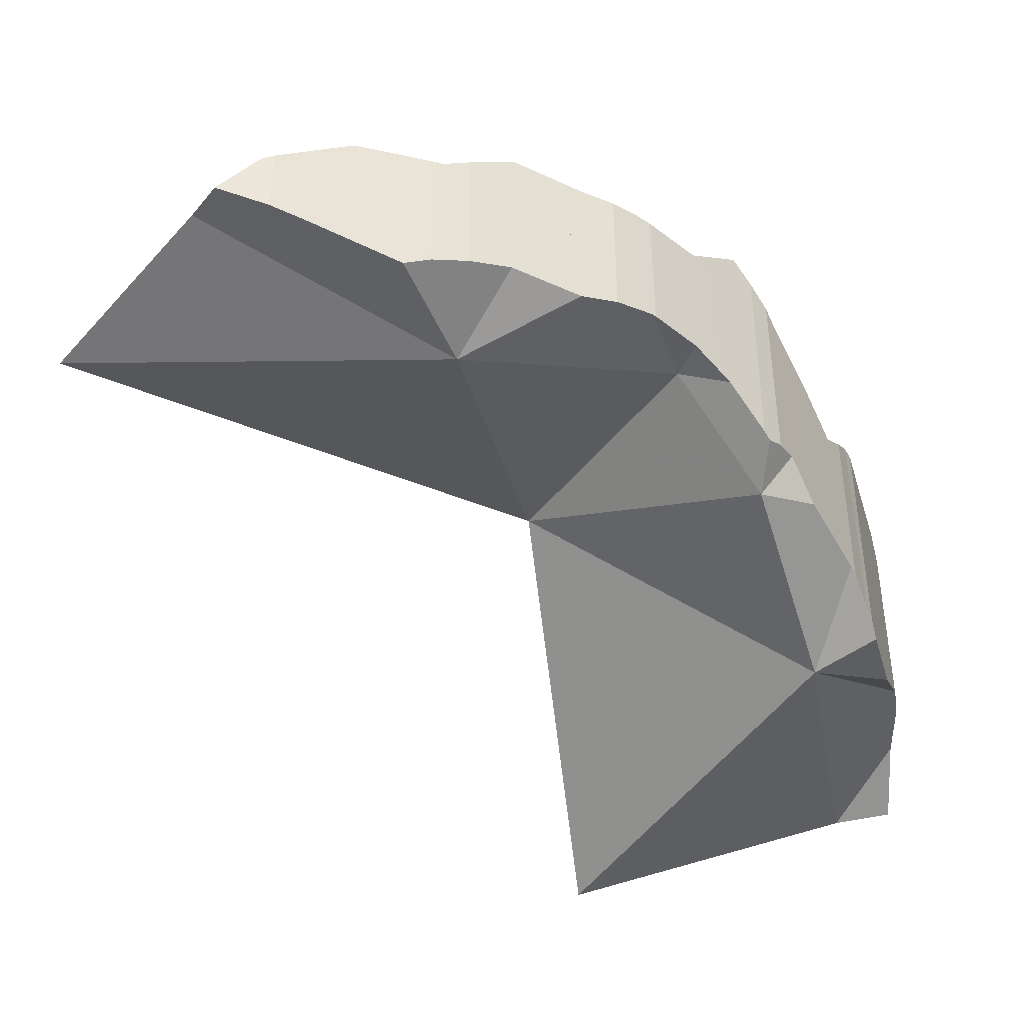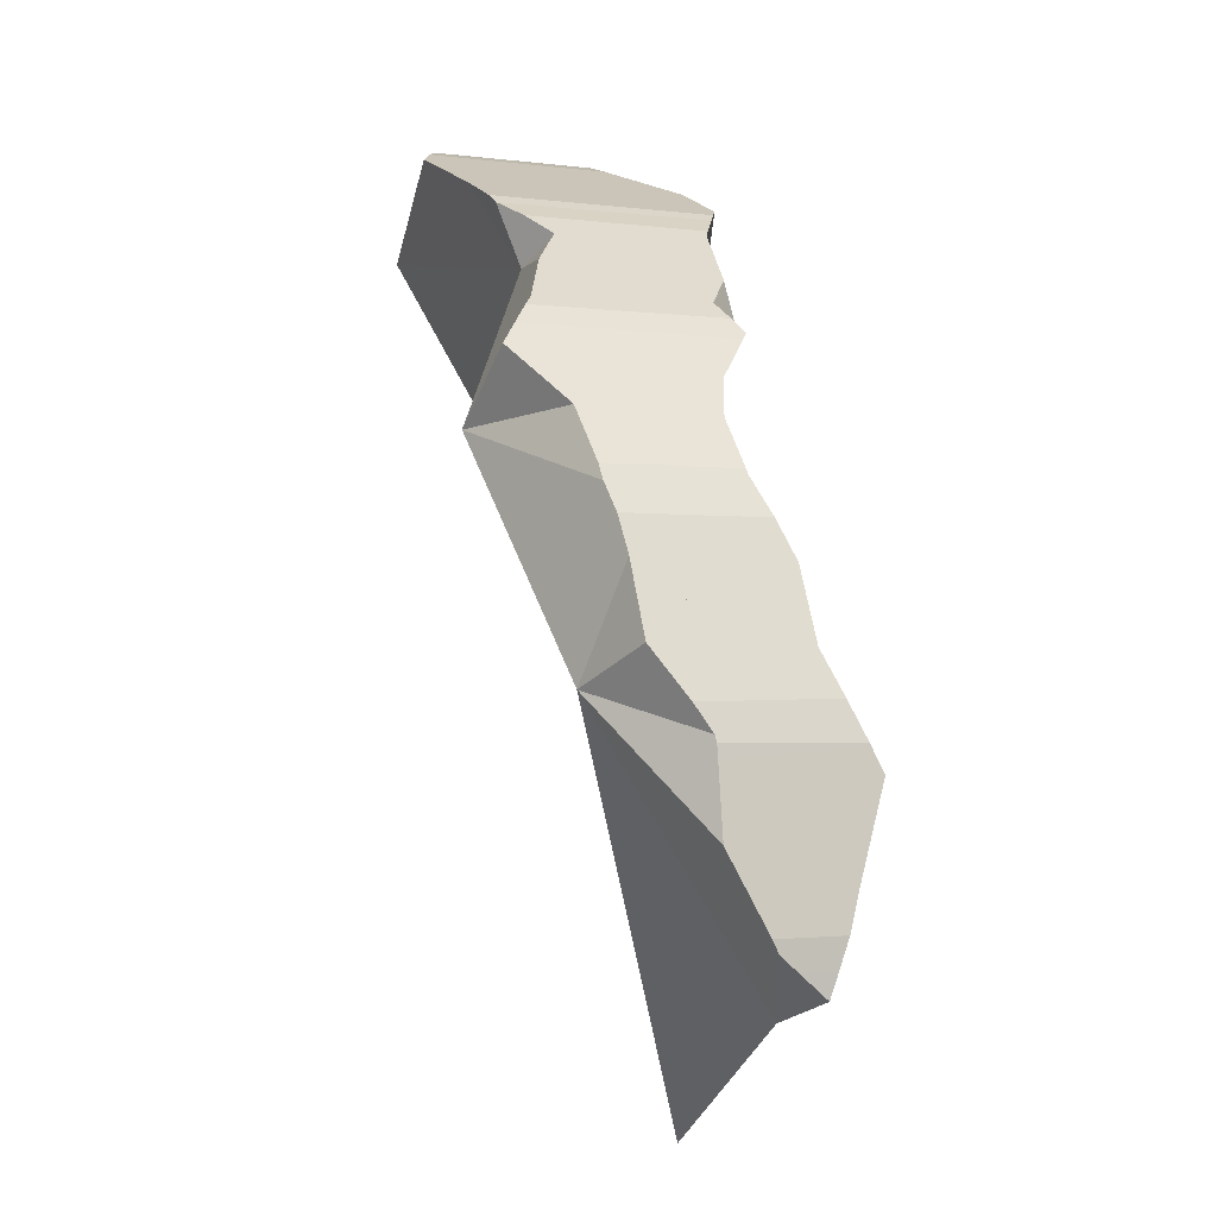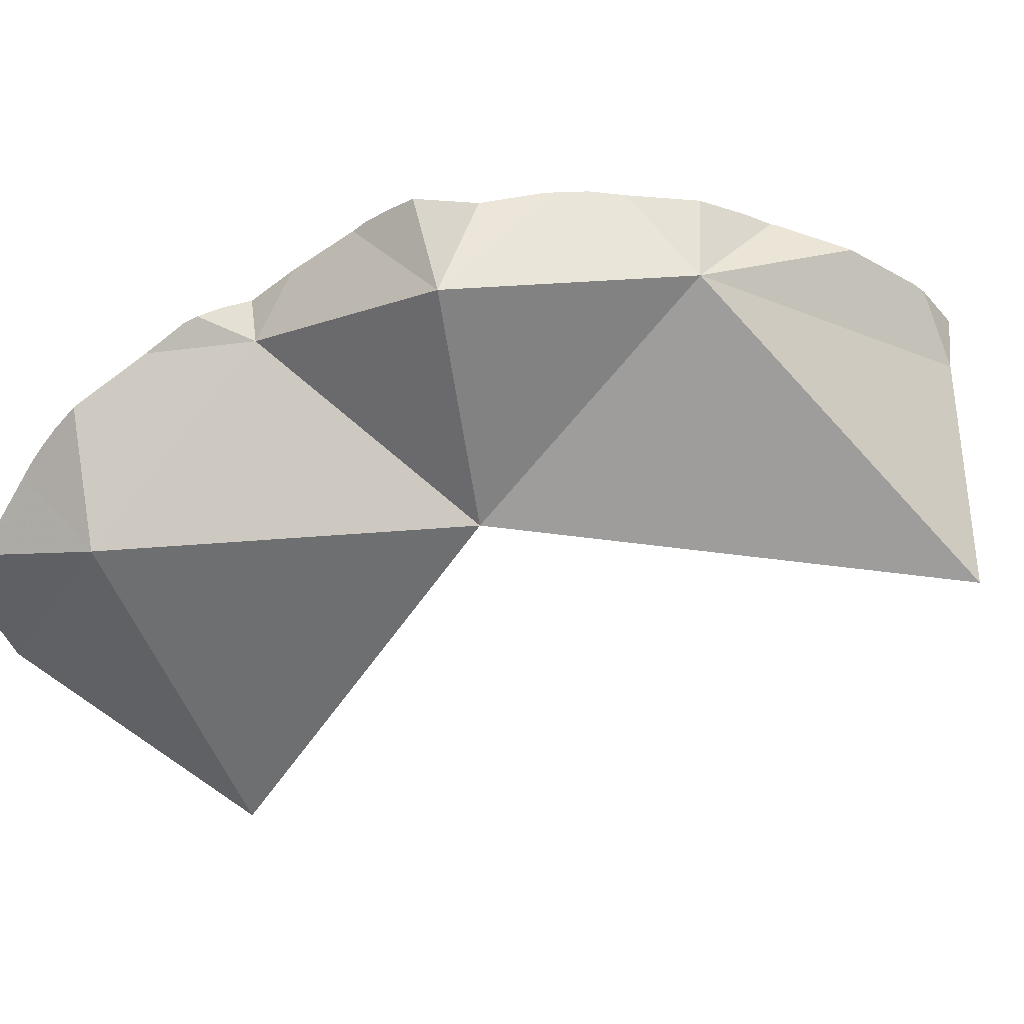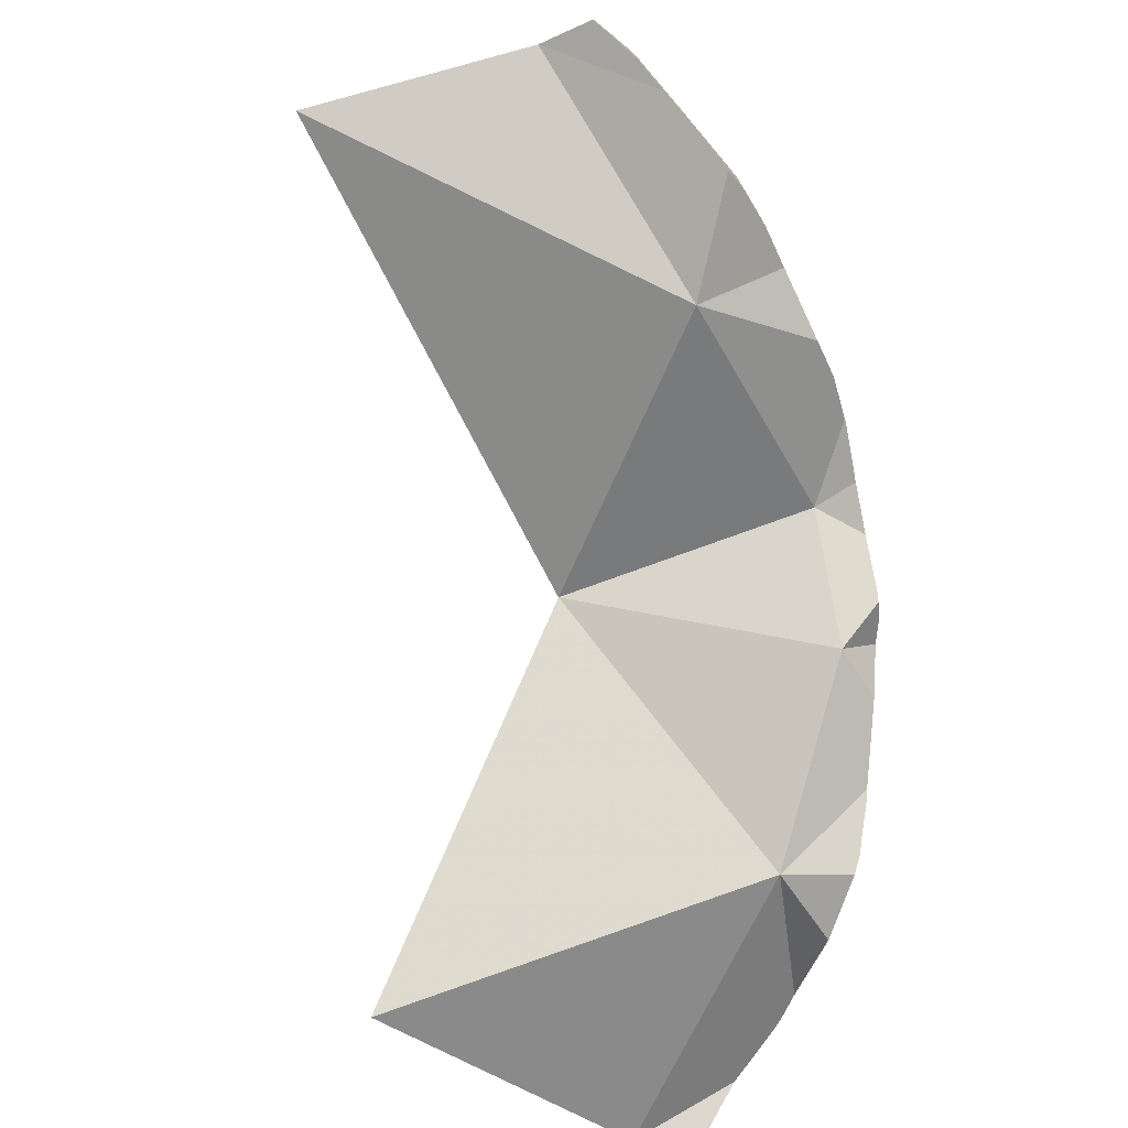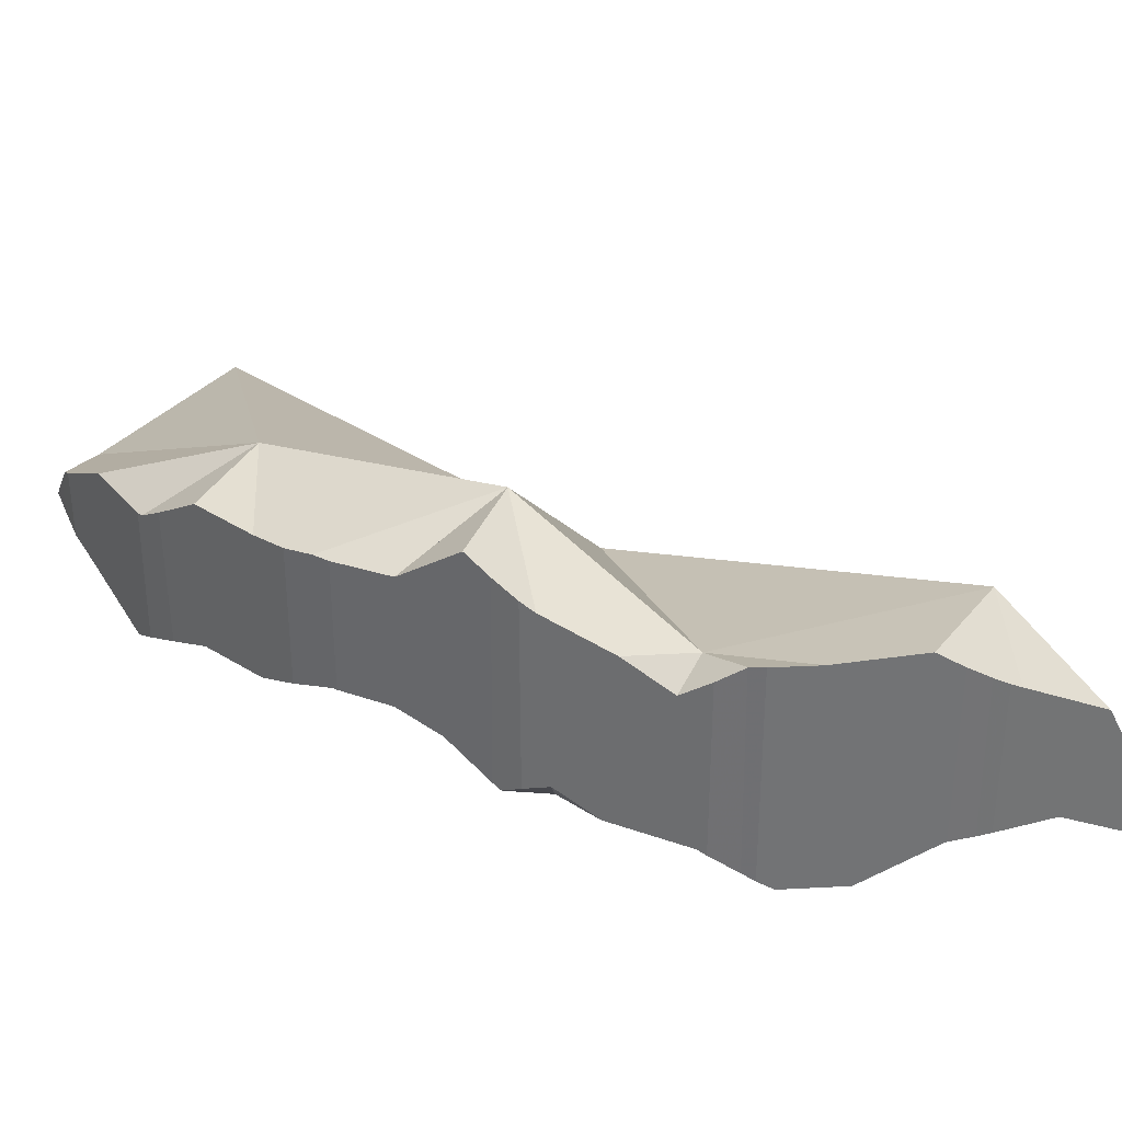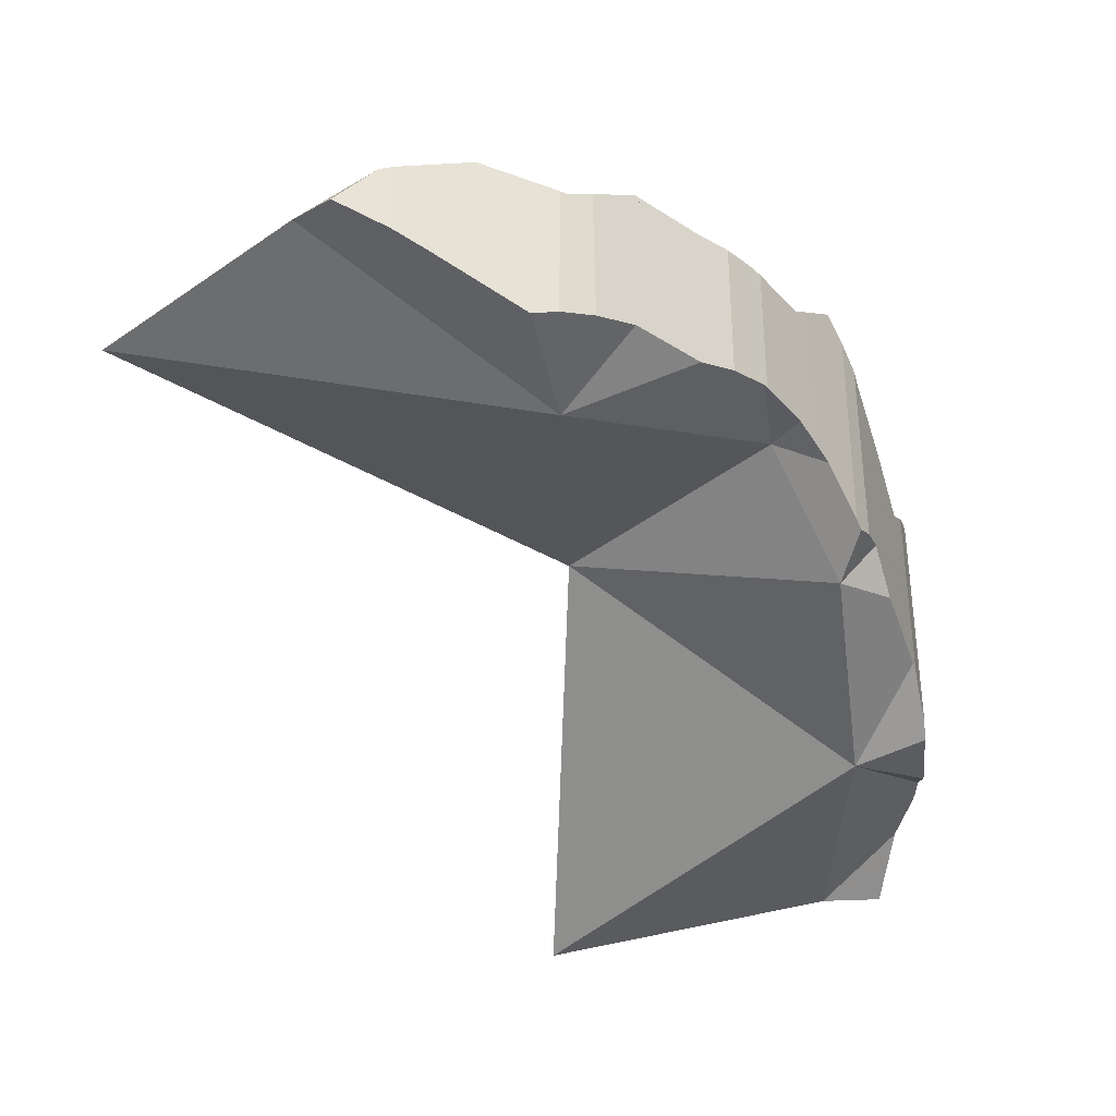
<metadata>
{"format":"obj","ext":"obj","renderer":"f3d","projection":"perspective","resolution":1024,"background":"white","views":[{"elev":-42.9,"azim":83.5,"up":"+Z"},{"elev":-1.6,"azim":62.6,"up":"+Y"},{"elev":77.5,"azim":-62.9,"up":"+Z"},{"elev":-75.8,"azim":48.0,"up":"+Z"},{"elev":34.5,"azim":153.1,"up":"+Z"},{"elev":-37.4,"azim":72.5,"up":"+Z"}]}
</metadata>
<code>
v -0.00328 0.07019 -0.2654
v 0.002418 0.119 -0.2493
v 0.007219 0.1278 -0.2376
v 0.007219 0.1278 -0.2501
v 0.01318 0.127 -0.2256
v 0.01366 0.1269 -0.2467
v 0.01446 0.1268 -0.2249
v 0.01918 0.1261 -0.2438
v 0.02114 0.1075 -0.2138
v 0.02787 0.125 -0.2179
v 0.02987 0.1247 -0.2168
v 0.02988 0.1247 -0.2191
v 0.02998 0.1247 -0.2438
v 0.03243 0.1241 -0.2439
v 0.0326 0.1241 -0.2208
v 0.03265 0.1241 -0.2152
v 0.03647 0.1229 -0.2128
v 0.0365 0.1229 -0.2232
v 0.03656 0.1229 -0.2443
v 0.03674 0.1228 -0.2444
v 0.04078 0.1211 -0.21
v 0.04078 0.1211 -0.2259
v 0.04887 0.1177 -0.2519
v 0.04887 0.1177 -0.2385
v 0.05078 0.1169 -0.211
v 0.05215 0.1164 -0.2426
v 0.05226 0.104 -0.2543
v 0.05255 0.1162 -0.2519
v 0.05465 0.1153 -0.2114
v 0.05709 0.05387 -0.2285
v 0.0594 0.1133 -0.2518
v 0.06203 0.1122 -0.2501
v 0.06213 0.1122 -0.2113
v 0.06391 0.111 -0.2487
v 0.06427 0.1108 -0.2115
v 0.06433 0.1108 -0.2115
v 0.06568 0.1008 -0.2151
v 0.06819 0.1085 -0.2457
v 0.06821 0.1085 -0.2143
v 0.06947 0.1075 -0.2447
v 0.07222 0.1054 -0.2173
v 0.07877 0.1003 -0.223
v 0.07877 0.1003 -0.2116
v 0.08051 0.09902 -0.2414
v 0.08077 0.09881 -0.2104
v 0.08138 0.09835 -0.2276
v 0.08182 0.09801 -0.2402
v 0.08302 0.07452 -0.1975
v 0.08315 0.08948 -0.2426
v 0.08632 0.09455 -0.2363
v 0.08748 -0.02707 -0.2296
v 0.08794 0.0933 -0.2059
v 0.08979 0.09188 -0.2373
v 0.08986 0.09182 -0.2042
v 0.09189 0.08958 -0.2386
v 0.09262 0.0888 -0.2012
v 0.09283 0.08855 -0.2375
v 0.09505 0.0742 -0.228
v 0.09521 0.08545 -0.1981
v 0.09522 0.08545 -0.2132
v 0.09762 0.08234 -0.2234
v 0.09762 0.08234 -0.2316
v 0.09948 0.07994 -0.2306
v 0.0996 0.07979 -0.2256
v 0.1001 0.0791 -0.2037
v 0.1019 0.07681 -0.2057
v 0.1025 0.07603 -0.2179
v 0.1025 0.07603 -0.2289
v 0.1067 0.03806 -0.2037
v 0.1073 0.03656 -0.2418
v 0.1083 0.06842 -0.229
v 0.1083 0.0684 -0.2061
v 0.1087 0.06775 -0.229
v 0.1098 0.06593 -0.2061
v 0.1098 0.06588 -0.2296
v 0.1098 0.06586 -0.228
v 0.11 0.06561 -0.2061
v 0.1125 0.06152 -0.2068
v 0.1125 0.06152 -0.2256
v 0.1125 0.06152 -0.2311
v 0.1149 0.05574 -0.222
v 0.1149 0.05574 -0.2073
v 0.115 0.05532 -0.2333
v 0.1193 -0.006269 -0.2271
v 0.1196 0.04423 -0.2072
v 0.1198 0.04379 -0.2334
v 0.1218 0.03905 -0.2107
v 0.1225 0.03746 -0.2358
v 0.1227 0.0369 -0.236
v 0.1228 0.03651 -0.2124
v 0.1241 0.03228 -0.2149
v 0.1245 0.03113 -0.2151
v 0.1245 0.03089 -0.2385
v 0.1246 0.03045 -0.2387
v 0.1248 0.02896 -0.2151
v 0.1251 0.02664 -0.2406
v 0.1263 0.018 -0.215
v 0.1271 0.0118 -0.2352
v 0.1278 -0.002679 -0.2301
v 0.1278 -0.002556 -0.2299
v 0.1278 -0.002556 -0.2301
v 0.1279 0.001218 -0.2315
v 0.1279 0.001298 -0.2253
v 0.1279 0.003739 -0.2224
v 0.1279 0.005847 -0.2213
v 0.1279 0.005837 -0.2332
f 37 30 48
f 37 49 30
f 48 30 58
f 30 49 58
f 41 42 37
f 37 43 41
f 37 42 49
f 37 48 43
f 42 41 43
f 42 43 45
f 42 45 46
f 49 42 46
f 43 48 45
f 46 45 52
f 45 48 52
f 46 50 49
f 50 46 53
f 53 46 52
f 48 54 52
f 48 56 54
f 48 59 56
f 58 60 48
f 48 60 59
f 50 53 49
f 53 55 49
f 49 55 58
f 54 53 52
f 57 53 54
f 57 55 53
f 56 57 54
f 58 55 57
f 60 57 56
f 59 60 56
f 57 62 58
f 60 61 57
f 61 62 57
f 58 61 60
f 61 58 62
f 2 1 9
f 27 1 2
f 1 30 9
f 27 30 1
f 2 3 4
f 2 5 3
f 2 4 6
f 2 9 5
f 2 6 8
f 2 8 27
f 6 4 3
f 7 3 5
f 6 3 7
f 5 9 7
f 6 7 8
f 8 7 13
f 7 9 10
f 7 10 12
f 13 7 12
f 27 8 13
f 22 10 9
f 22 9 24
f 24 9 27
f 9 30 27
f 12 10 15
f 10 18 15
f 22 18 10
f 12 15 13
f 13 15 14
f 27 13 14
f 14 15 18
f 19 14 18
f 14 19 27
f 22 19 18
f 26 20 19
f 19 20 27
f 22 24 19
f 19 24 26
f 20 23 27
f 28 23 20
f 26 28 20
f 23 28 27
f 27 26 24
f 27 31 26
f 26 31 28
f 28 31 27
f 30 51 69
f 30 70 51
f 58 30 69
f 58 70 30
f 69 51 84
f 84 51 70
f 69 73 58
f 58 73 70
f 69 76 73
f 69 79 76
f 69 81 79
f 69 85 81
f 84 97 69
f 85 69 87
f 87 69 90
f 90 69 91
f 69 92 91
f 69 95 92
f 69 97 95
f 70 73 75
f 75 80 70
f 80 83 70
f 83 86 70
f 70 96 84
f 70 86 96
f 76 75 73
f 80 75 76
f 79 80 76
f 79 86 80
f 81 86 79
f 86 83 80
f 85 87 81
f 88 86 81
f 87 88 81
f 96 98 84
f 84 104 97
f 84 98 99
f 104 84 99
f 96 86 88
f 90 88 87
f 89 88 90
f 96 88 89
f 91 89 90
f 92 89 91
f 93 89 92
f 94 89 93
f 96 89 94
f 95 93 92
f 95 94 93
f 95 105 94
f 98 96 94
f 106 98 94
f 105 106 94
f 97 105 95
f 97 104 105
f 99 98 106
f 99 101 100
f 100 103 99
f 99 102 101
f 99 106 102
f 103 104 99
f 101 102 100
f 100 102 103
f 102 106 103
f 104 103 105
f 105 103 106
f 48 60 58
f 58 67 48
f 48 59 60
f 48 65 59
f 48 66 65
f 67 66 48
f 60 61 58
f 61 64 58
f 64 68 58
f 58 68 67
f 59 65 60
f 60 64 61
f 65 64 60
f 64 65 67
f 68 64 67
f 67 65 66
f 10 9 21
f 10 22 9
f 21 9 25
f 9 22 24
f 9 24 27
f 25 9 37
f 30 9 27
f 37 9 30
f 12 10 11
f 10 16 11
f 10 12 15
f 10 15 18
f 17 16 10
f 17 10 21
f 10 18 22
f 11 16 12
f 12 16 15
f 15 16 17
f 18 15 17
f 25 18 17
f 21 25 17
f 25 22 18
f 24 22 25
f 26 24 25
f 27 24 26
f 25 29 26
f 29 25 37
f 27 26 31
f 26 29 33
f 31 26 32
f 26 33 32
f 27 49 30
f 27 31 32
f 27 32 34
f 27 34 38
f 27 38 40
f 27 40 44
f 27 44 49
f 33 29 37
f 30 49 37
f 34 32 33
f 34 33 36
f 36 33 35
f 35 33 37
f 34 36 38
f 36 35 37
f 39 36 37
f 38 36 39
f 41 39 37
f 41 37 42
f 42 37 49
f 38 39 40
f 40 39 41
f 40 41 42
f 40 42 46
f 44 40 47
f 47 40 46
f 46 42 49
f 49 44 47
f 46 50 47
f 50 46 49
f 49 47 50
f 58 30 48
f 48 30 69
f 69 30 58
f 58 48 67
f 67 48 66
f 66 48 72
f 69 82 48
f 72 48 74
f 77 74 48
f 78 77 48
f 48 82 78
f 58 67 68
f 68 71 58
f 58 73 69
f 71 73 58
f 67 66 72
f 68 67 71
f 71 67 72
f 69 73 76
f 69 76 79
f 79 81 69
f 69 81 85
f 69 85 82
f 71 72 76
f 71 76 73
f 74 77 72
f 72 77 76
f 77 79 76
f 78 79 77
f 81 79 78
f 82 81 78
f 85 81 82
f 58 61 62
f 58 64 61
f 62 63 58
f 63 68 58
f 58 68 64
f 61 64 62
f 64 63 62
f 63 64 68

</code>
